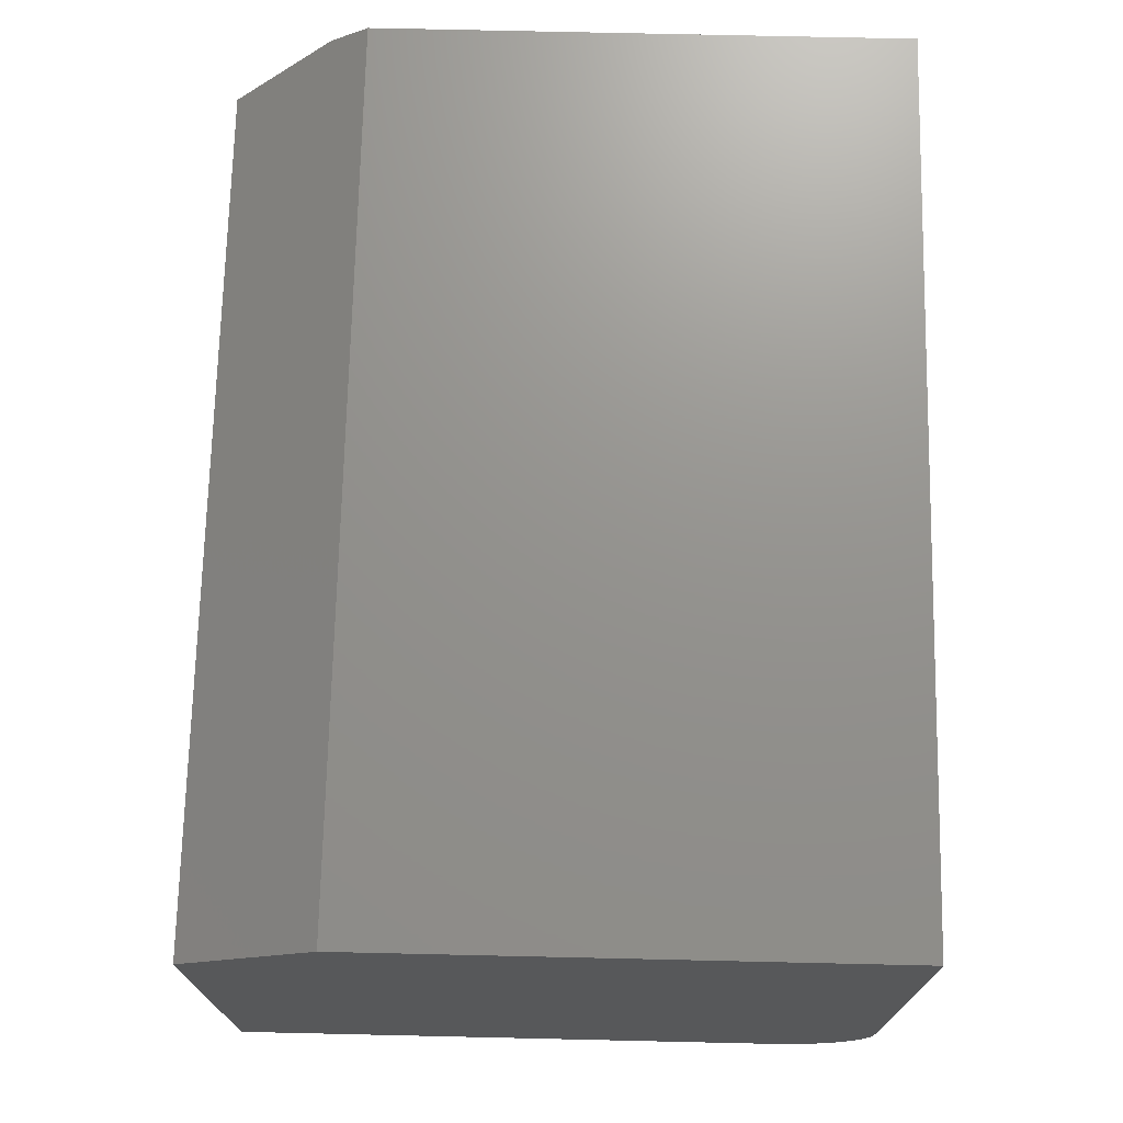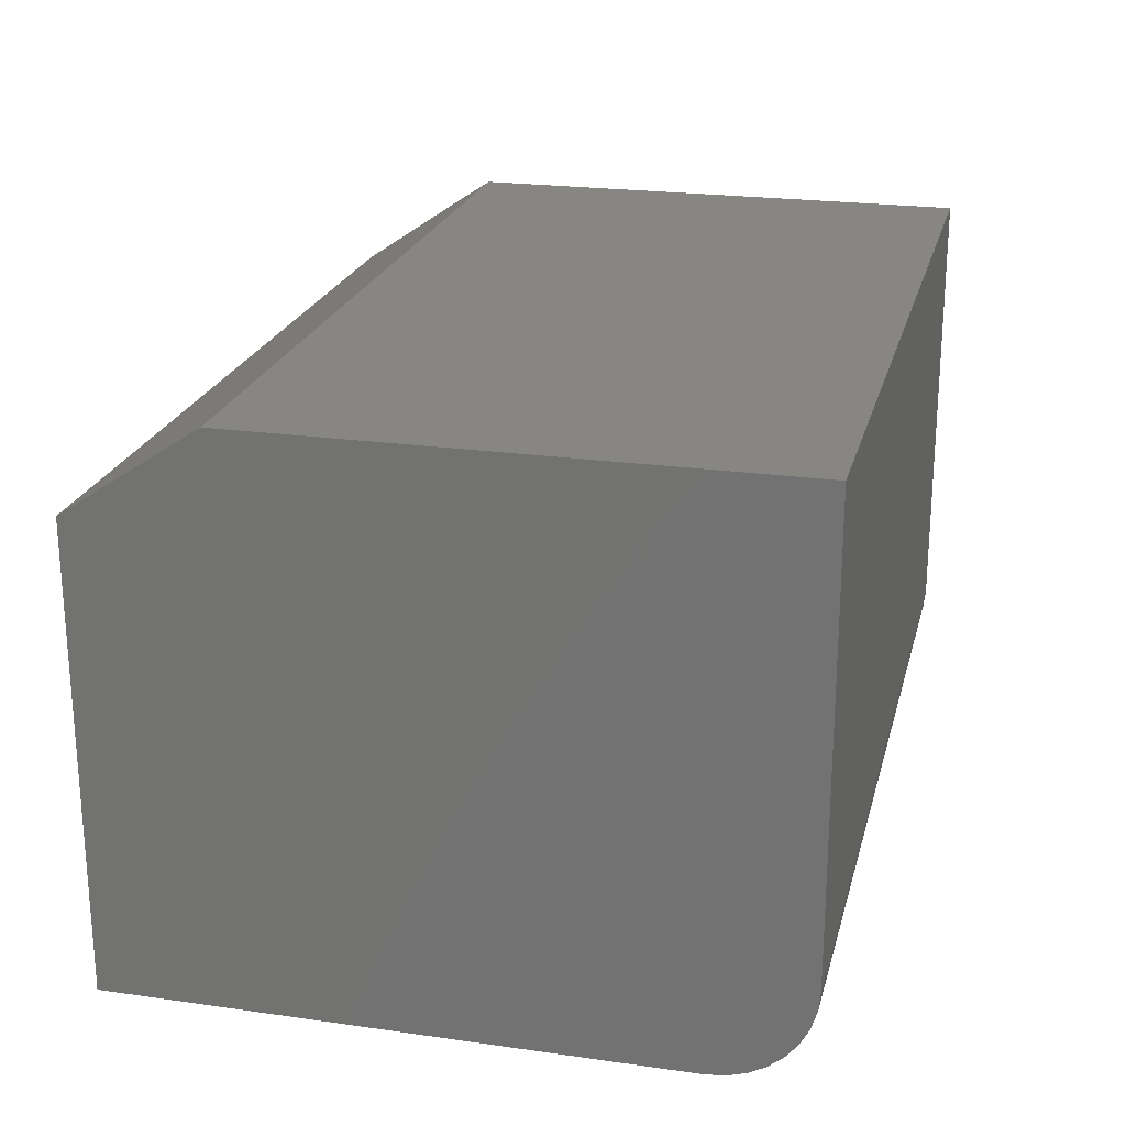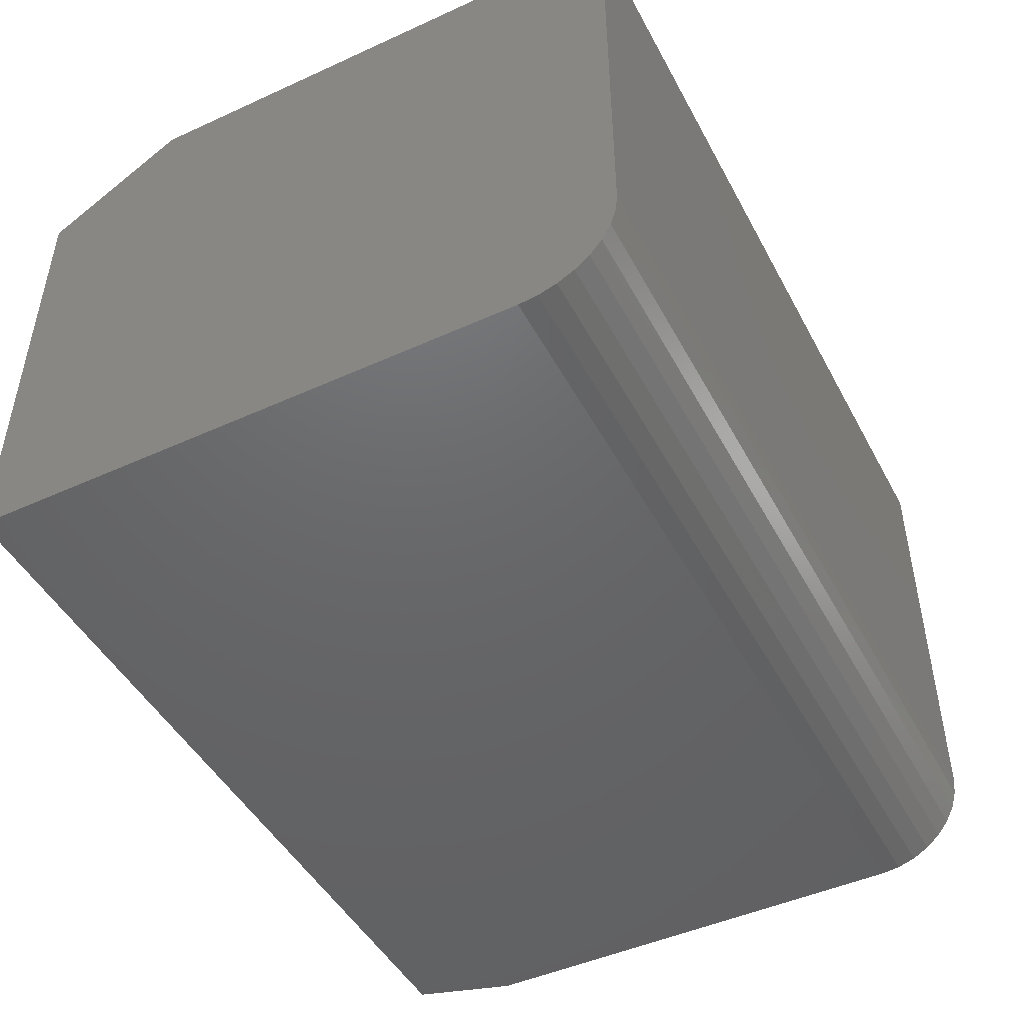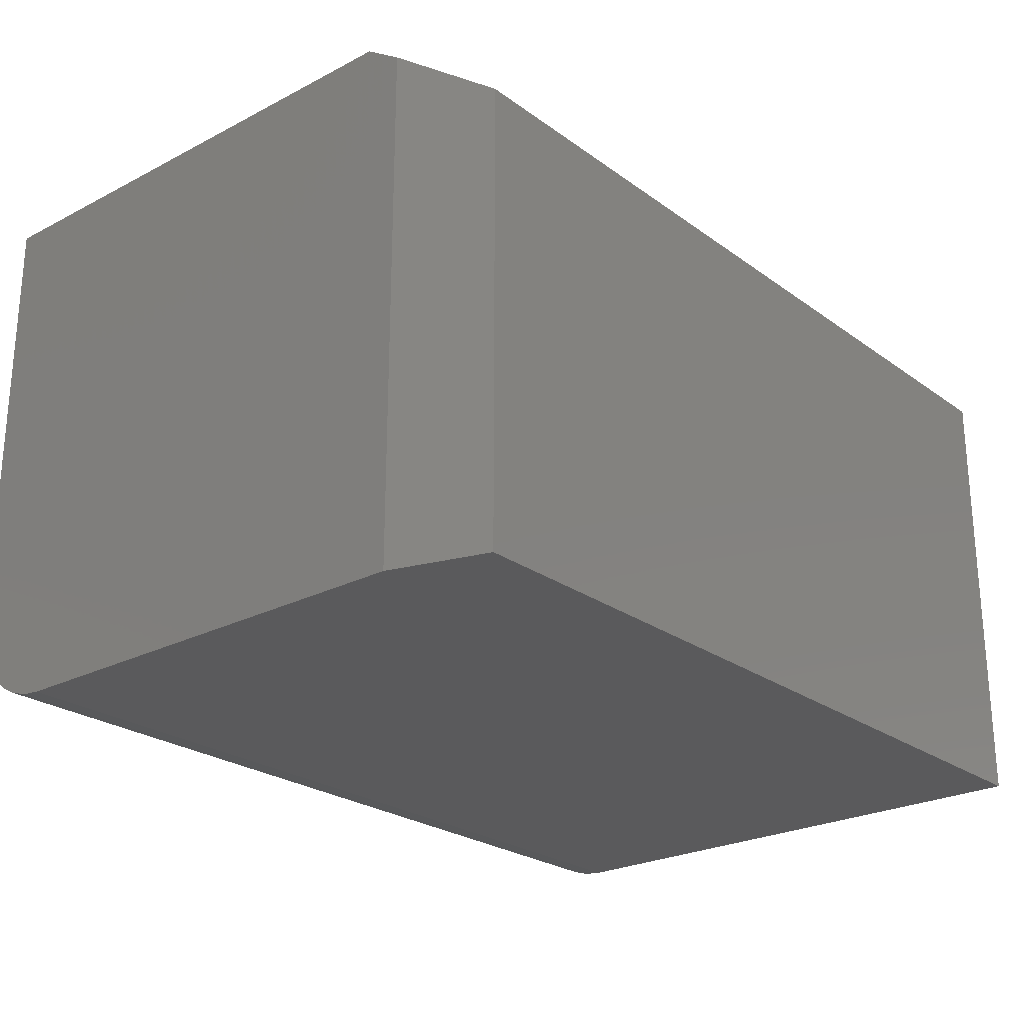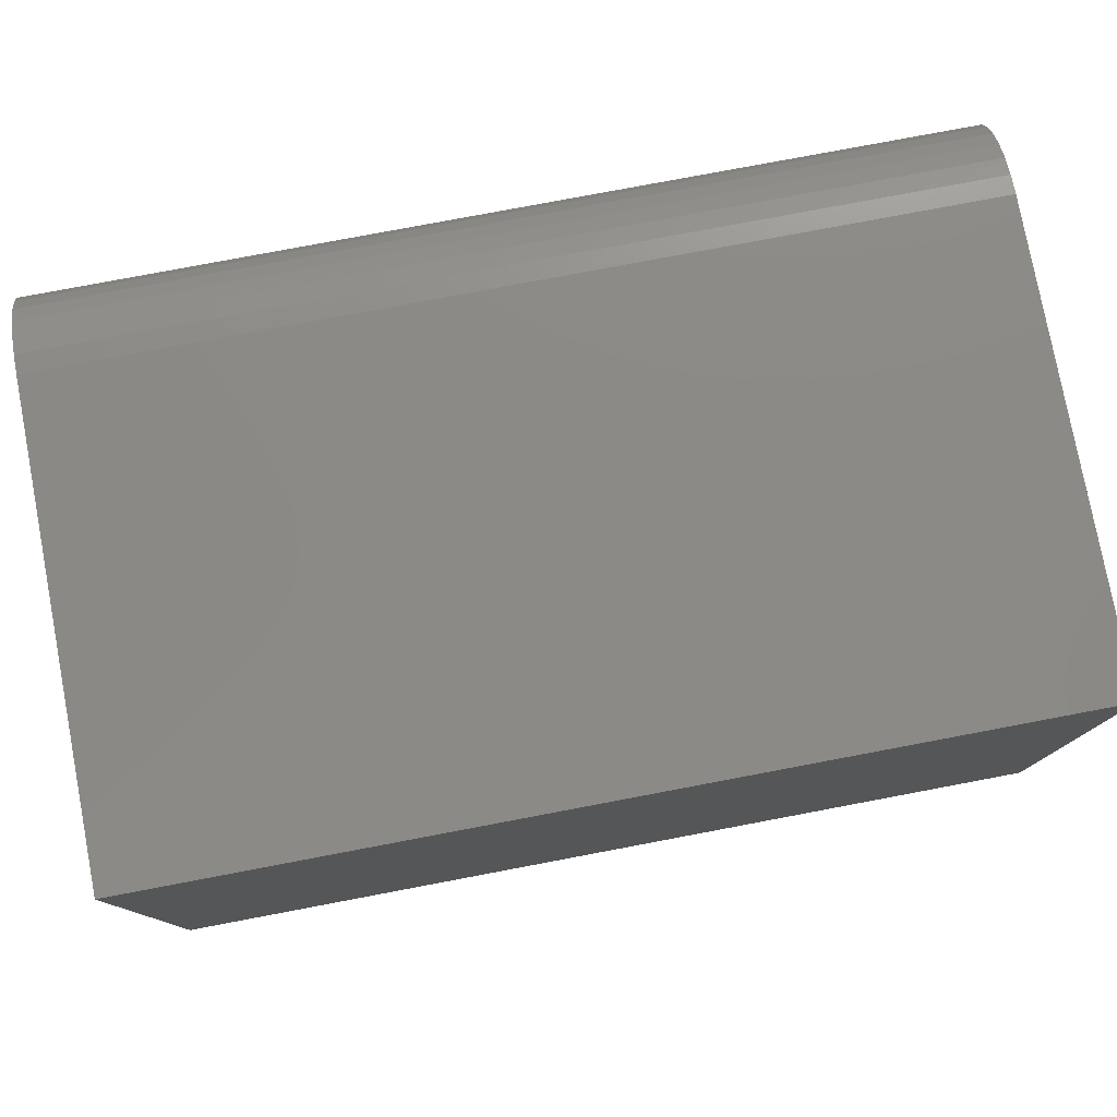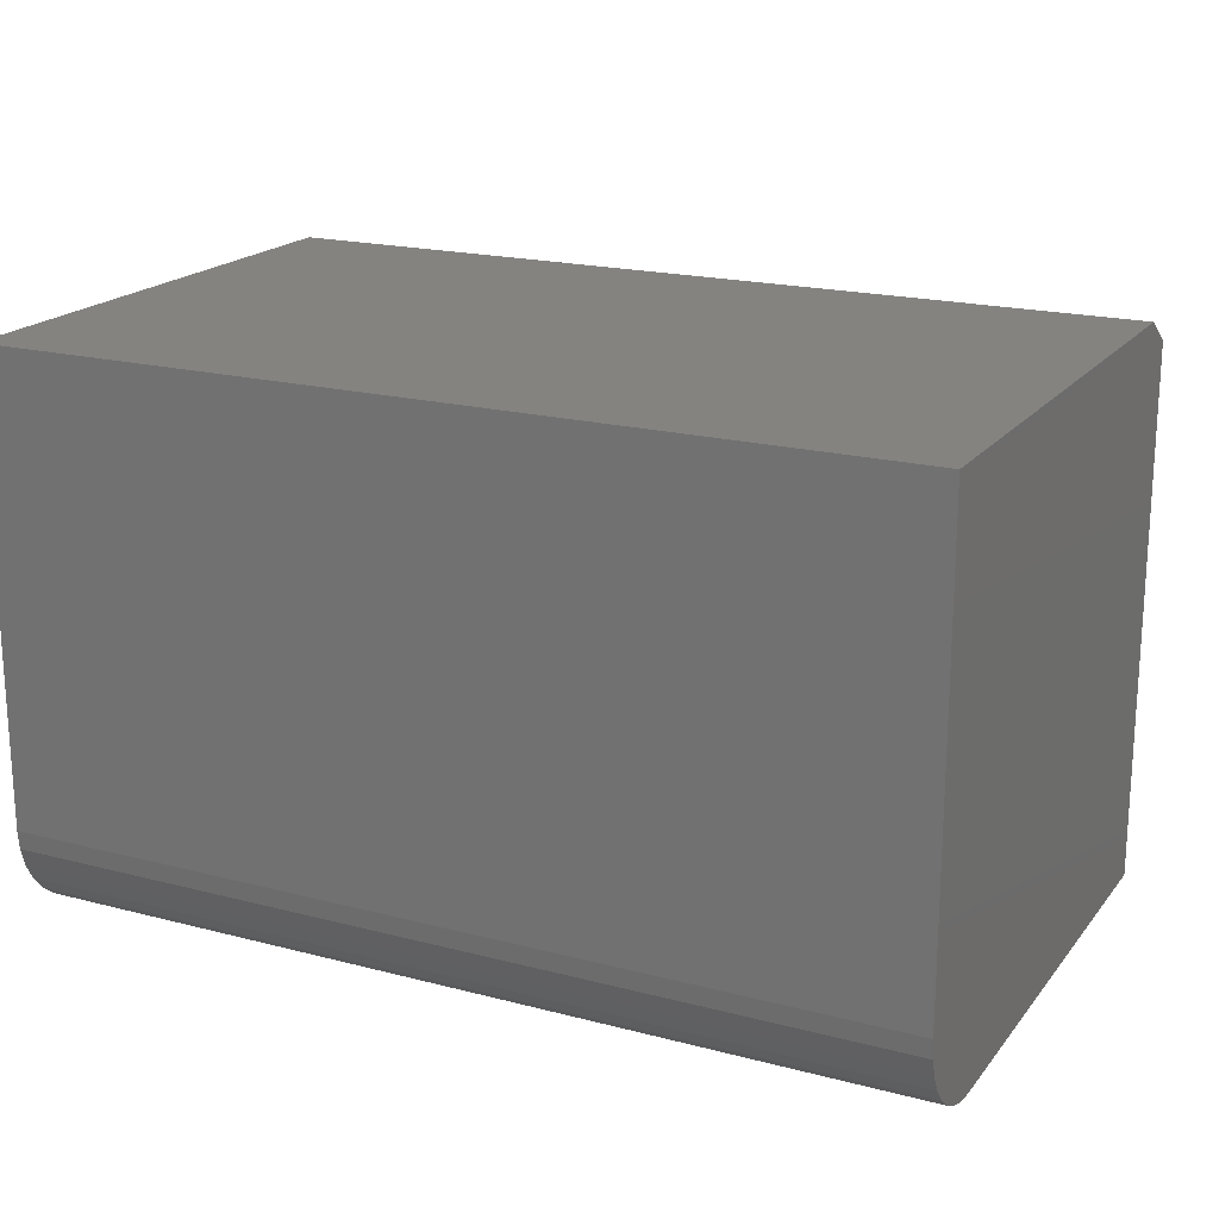
<metadata>
{"format":"stl","ext":"stl","renderer":"f3d","projection":"perspective","resolution":1024,"background":"white","views":[{"elev":71.6,"azim":91.3,"up":"+Z"},{"elev":22.4,"azim":103.7,"up":"+Z"},{"elev":-47.1,"azim":117.2,"up":"+Z"},{"elev":-24.5,"azim":-49.6,"up":"+Z"},{"elev":78.5,"azim":-10.7,"up":"+Y"},{"elev":19.2,"azim":-153.7,"up":"+Z"}]}
</metadata>
<code>
# stl→obj: 28 verts, 52 faces
v -0.4609 -0.2422 0.5521
v -0.4609 -0.2031 0.5781
v -0.4609 -0.2422 0
v -0.4609 0.3452 0.1016
v -0.4609 0.3433 0.08175
v -0.4609 0.3452 0.5781
v -0.4609 0.2437 0
v -0.4609 0.3375 0.0627
v -0.4609 0.3281 0.04514
v -0.4609 0.3155 0.02975
v -0.4609 0.3001 0.01712
v -0.4609 0.2825 0.007731
v -0.4609 0.2635 0.001951
v -0.4297 -0.3438 0
v 0.4609 -0.3438 0
v 0.4609 0.2437 0
v -0.4297 -0.3438 0.4844
v 0.4609 -0.3438 0.4844
v 0.4609 -0.2031 0.5781
v 0.4609 0.3452 0.5781
v 0.4609 0.2635 0.001951
v 0.4609 0.2825 0.007731
v 0.4609 0.3001 0.01712
v 0.4609 0.3155 0.02975
v 0.4609 0.3281 0.04514
v 0.4609 0.3375 0.0627
v 0.4609 0.3433 0.08175
v 0.4609 0.3452 0.1016
f 1 2 3
f 4 5 6
f 7 3 2
f 7 2 6
f 7 6 5
f 7 5 8
f 7 8 9
f 7 9 10
f 7 10 11
f 7 11 12
f 7 12 13
f 14 3 15
f 15 3 7
f 15 7 16
f 1 17 2
f 2 17 18
f 2 18 19
f 17 14 18
f 18 14 15
f 1 3 17
f 17 3 14
f 15 19 18
f 20 19 15
f 20 15 16
f 20 16 21
f 20 21 22
f 20 22 23
f 20 23 24
f 20 24 25
f 20 25 26
f 20 26 27
f 20 27 28
f 20 28 6
f 6 28 4
f 16 7 21
f 21 7 13
f 21 13 22
f 22 13 12
f 22 12 23
f 23 12 11
f 23 11 24
f 24 11 10
f 24 10 25
f 25 10 9
f 25 9 26
f 26 9 8
f 26 8 27
f 27 8 5
f 27 5 28
f 28 5 4
f 2 19 6
f 6 19 20

</code>
